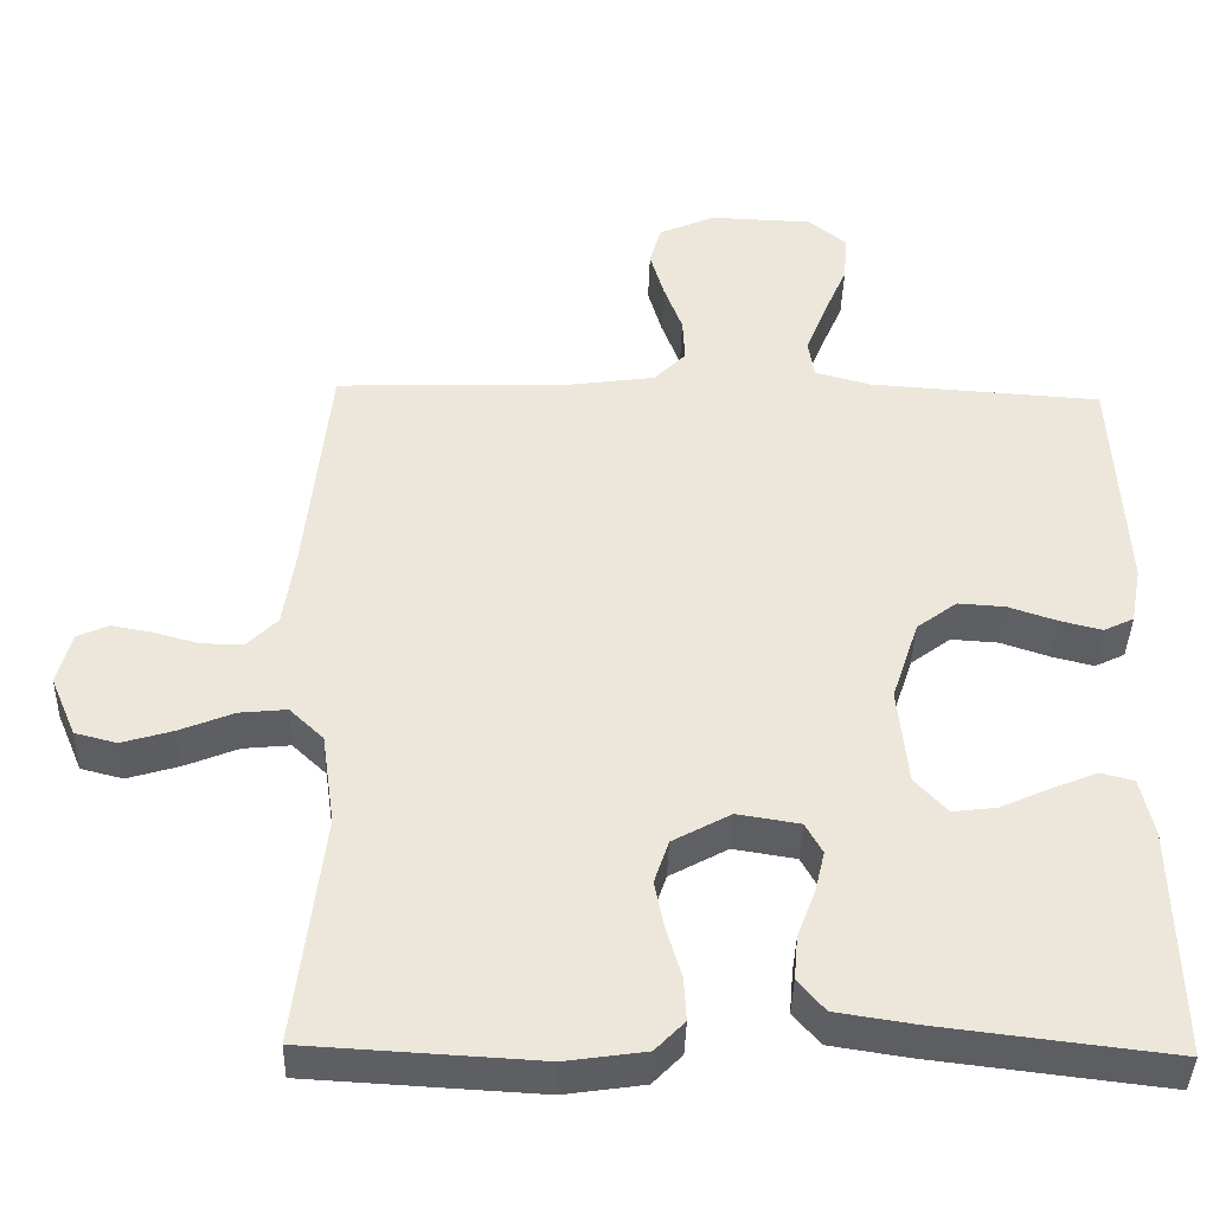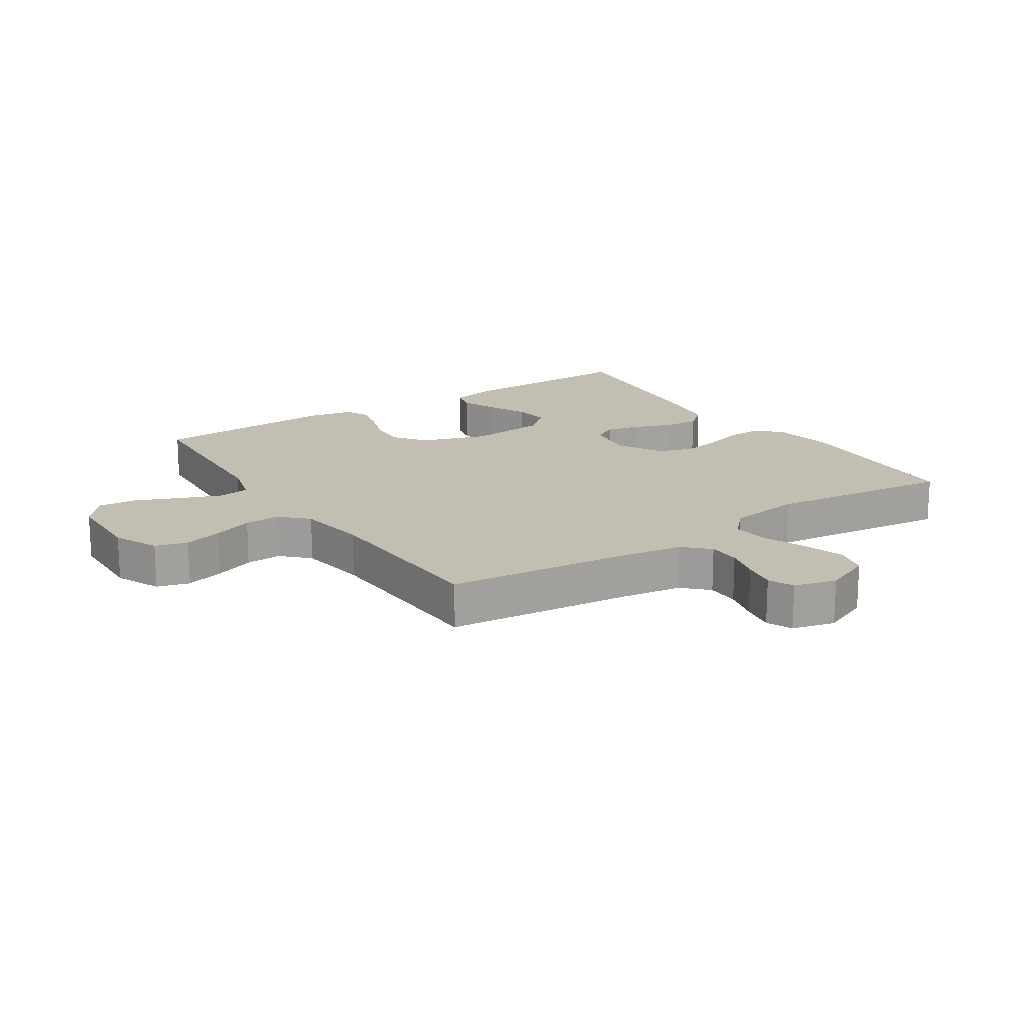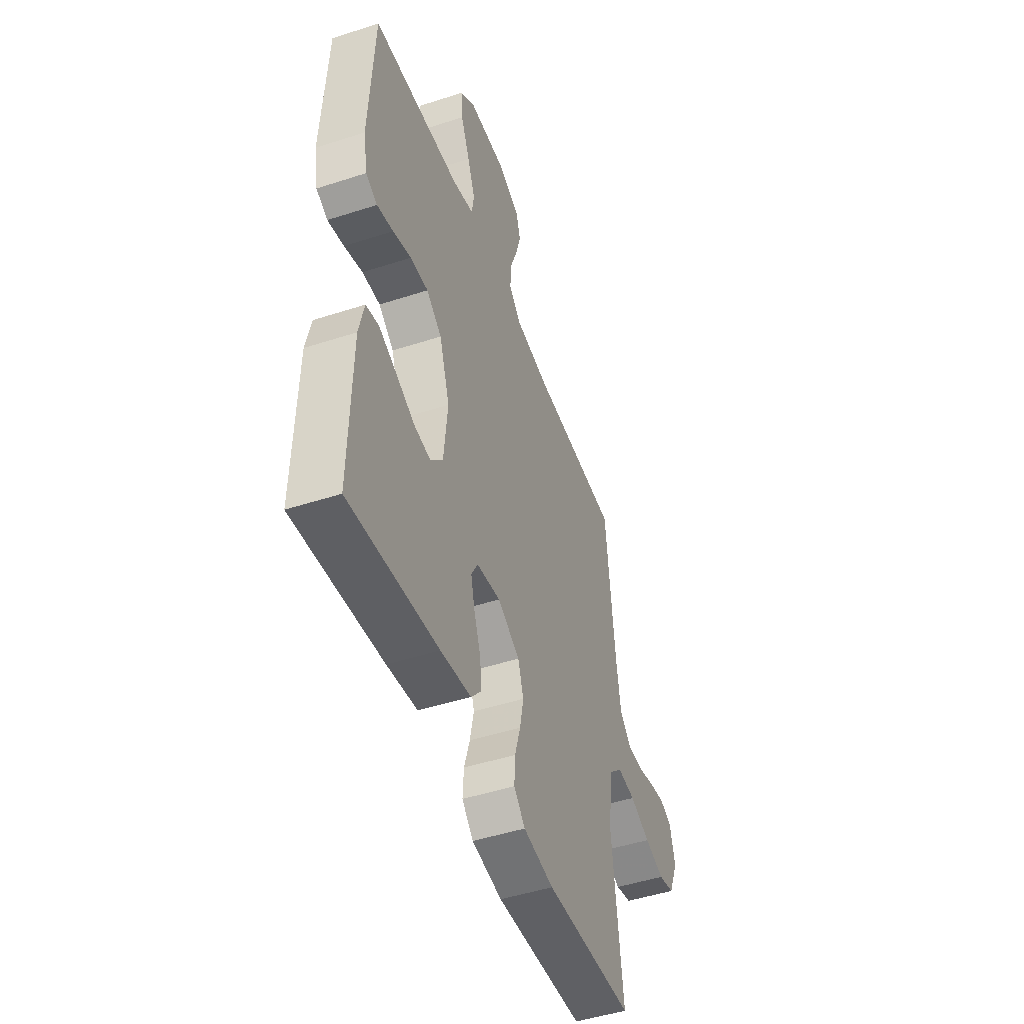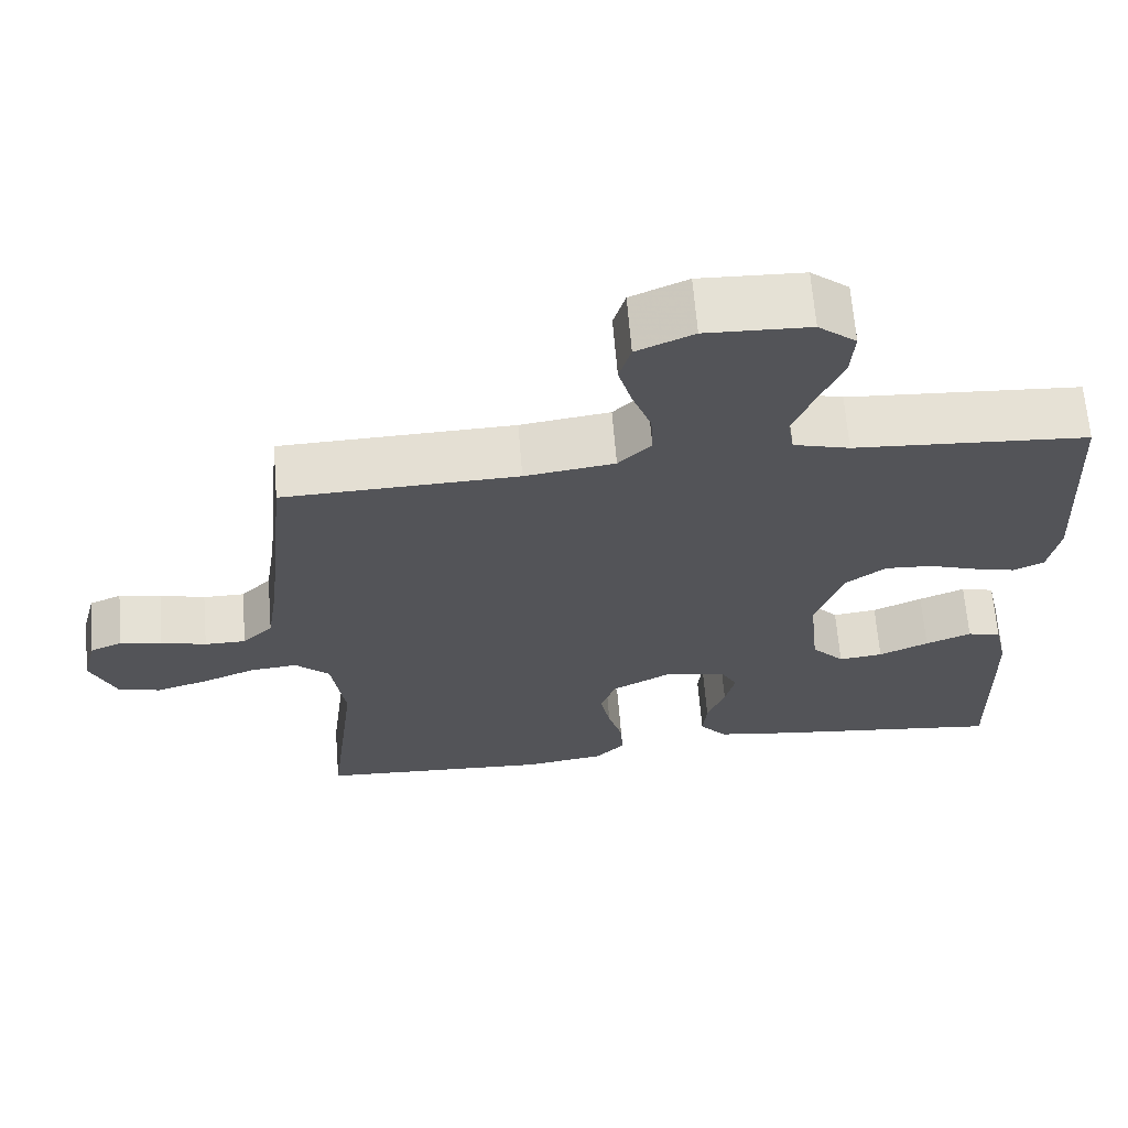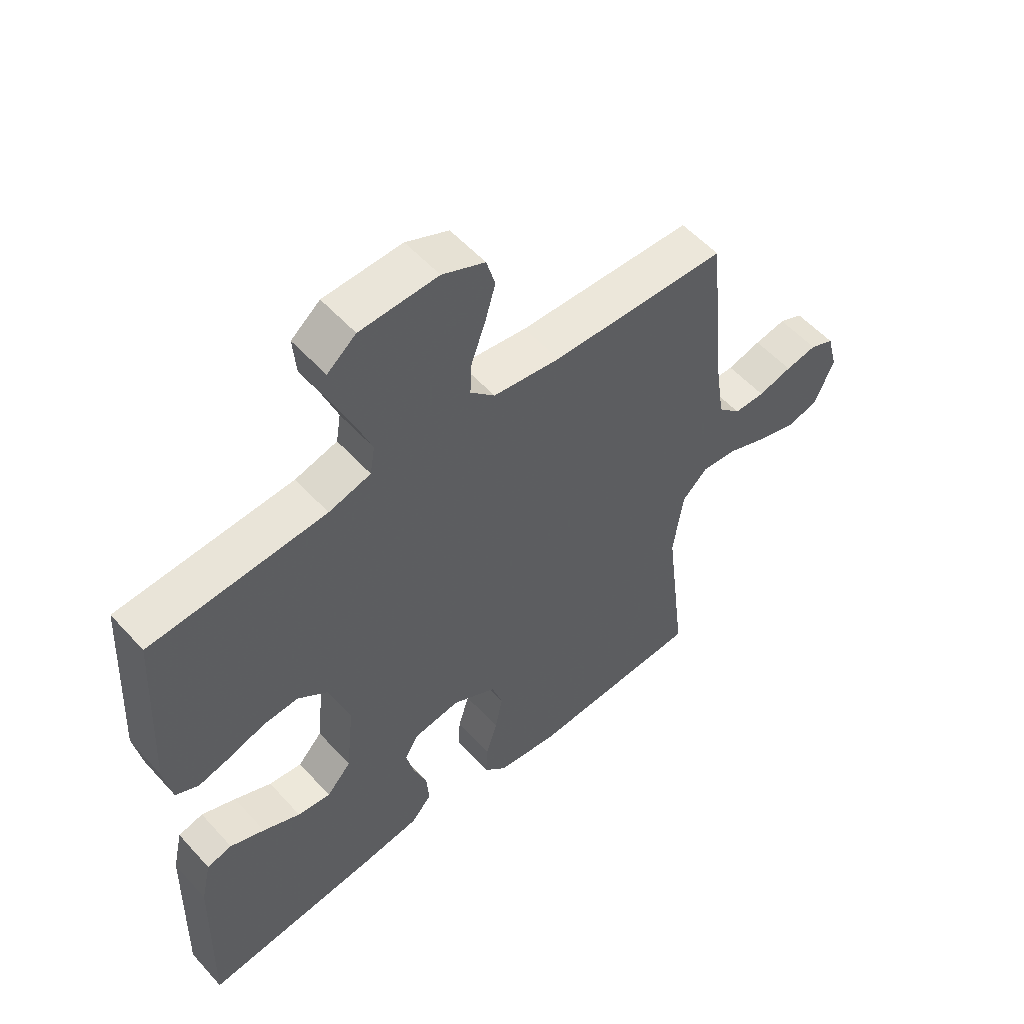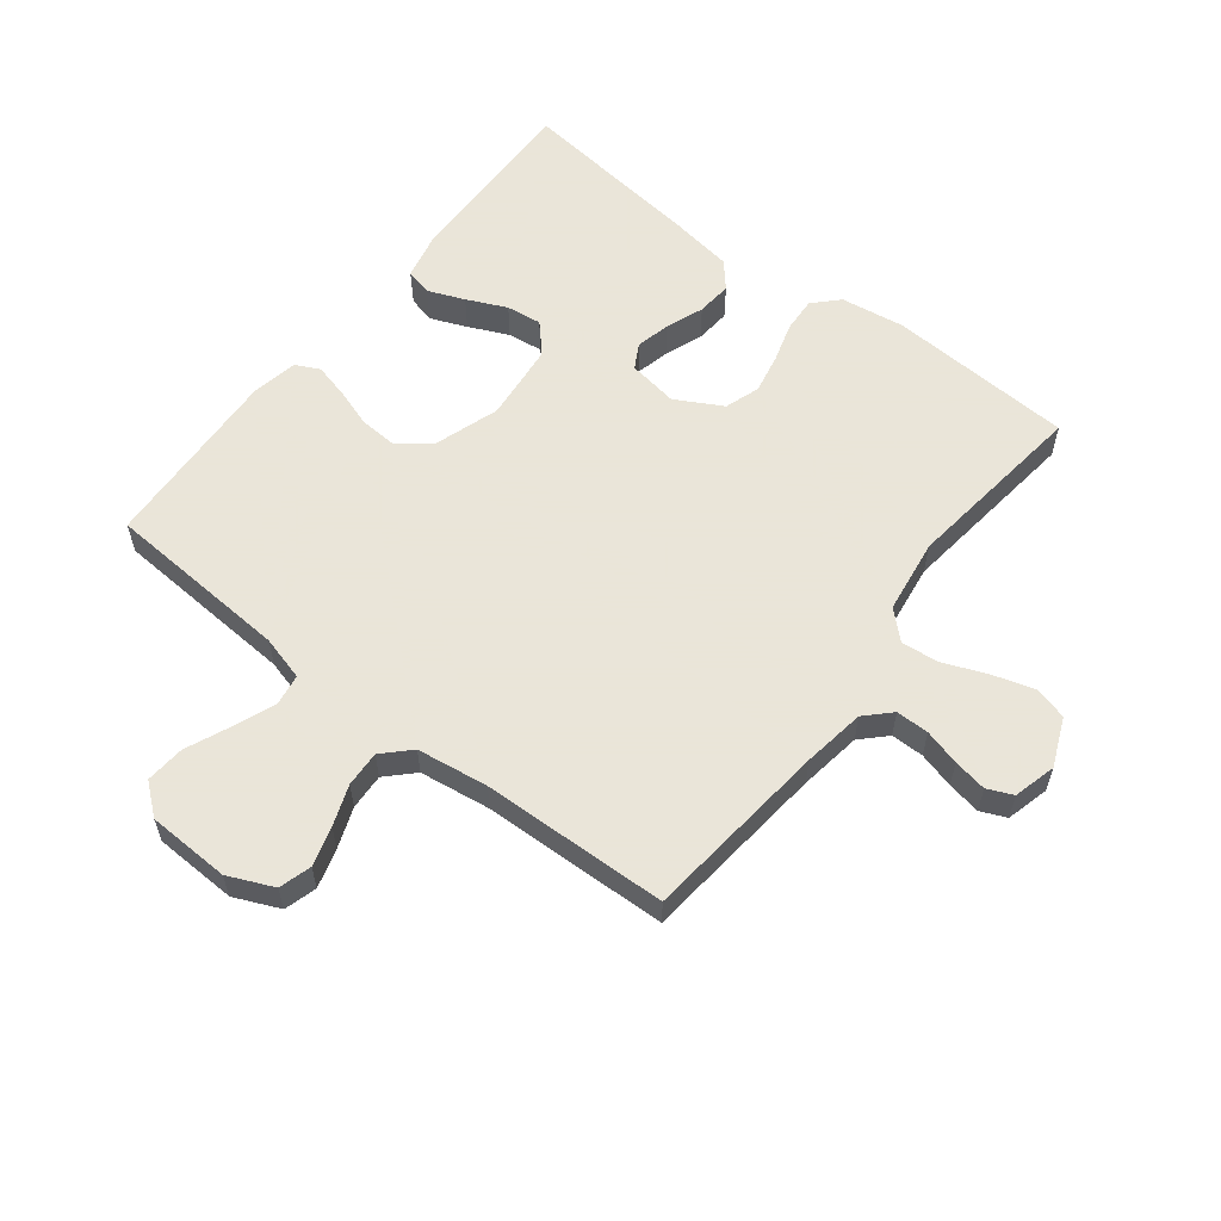
<metadata>
{"format":"obj","ext":"obj","renderer":"f3d","projection":"perspective","resolution":1024,"background":"white","views":[{"elev":-40.1,"azim":178.5,"up":"+Z"},{"elev":17.4,"azim":56.5,"up":"+Y"},{"elev":-48.1,"azim":-70.0,"up":"+Z"},{"elev":65.9,"azim":175.3,"up":"+Z"},{"elev":54.8,"azim":-41.2,"up":"+Z"},{"elev":58.6,"azim":37.8,"up":"+Y"}]}
</metadata>
<code>
v -0.5 0.07 -0.5
v -0.493 0.07 -0.2
v -0.476 0.07 -0.124
v -0.433 0.07 -0.113
v -0.374 0.07 -0.137
v -0.31 0.07 -0.166
v -0.253 0.07 -0.173
v -0.211 0.07 -0.127
v -0.198 0.07 0
v -0.233 0.07 0.106
v -0.285 0.07 0.145
v -0.346 0.07 0.141
v -0.408 0.07 0.12
v -0.463 0.07 0.106
v -0.502 0.07 0.125
v -0.516 0.07 0.2
v -0.5 0.07 0.5
v -0.2 0.07 0.52
v -0.128 0.07 0.54
v -0.12 0.07 0.59
v -0.146 0.07 0.657
v -0.177 0.07 0.729
v -0.182 0.07 0.792
v -0.133 0.07 0.832
v 0 0.07 0.837
v 0.073 0.07 0.805
v 0.088 0.07 0.753
v 0.07 0.07 0.69
v 0.046 0.07 0.625
v 0.043 0.07 0.567
v 0.085 0.07 0.525
v 0.2 0.07 0.509
v 0.5 0.07 0.5
v 0.531 0.07 0.2
v 0.546 0.07 0.1
v 0.585 0.07 0.061
v 0.638 0.07 0.061
v 0.696 0.07 0.077
v 0.75 0.07 0.087
v 0.791 0.07 0.069
v 0.809 0.07 0
v 0.776 0.07 -0.078
v 0.722 0.07 -0.092
v 0.655 0.07 -0.072
v 0.586 0.07 -0.044
v 0.525 0.07 -0.038
v 0.481 0.07 -0.08
v 0.464 0.07 -0.2
v 0.5 0.07 -0.5
v 0.2 0.07 -0.517
v 0.097 0.07 -0.502
v 0.059 0.07 -0.463
v 0.062 0.07 -0.407
v 0.081 0.07 -0.343
v 0.094 0.07 -0.279
v 0.075 0.07 -0.222
v 0 0.07 -0.181
v -0.081 0.07 -0.194
v -0.103 0.07 -0.234
v -0.09 0.07 -0.289
v -0.067 0.07 -0.35
v -0.062 0.07 -0.407
v -0.097 0.07 -0.448
v -0.2 0.07 -0.464
v -0.5 0 -0.5
v -0.493 0 -0.2
v -0.476 0 -0.124
v -0.433 0 -0.113
v -0.374 0 -0.137
v -0.31 0 -0.166
v -0.253 0 -0.173
v -0.211 0 -0.127
v -0.198 0 0
v -0.233 0 0.106
v -0.285 0 0.145
v -0.346 0 0.141
v -0.408 0 0.12
v -0.463 0 0.106
v -0.502 0 0.125
v -0.516 0 0.2
v -0.5 0 0.5
v -0.2 0 0.52
v -0.128 0 0.54
v -0.12 0 0.59
v -0.146 0 0.657
v -0.177 0 0.729
v -0.182 0 0.792
v -0.133 0 0.832
v 0 0 0.837
v 0.073 0 0.805
v 0.088 0 0.753
v 0.07 0 0.69
v 0.046 0 0.625
v 0.043 0 0.567
v 0.085 0 0.525
v 0.2 0 0.509
v 0.5 0 0.5
v 0.531 0 0.2
v 0.546 0 0.1
v 0.585 0 0.061
v 0.638 0 0.061
v 0.696 0 0.077
v 0.75 0 0.087
v 0.791 0 0.069
v 0.809 0 0
v 0.776 0 -0.078
v 0.722 0 -0.092
v 0.655 0 -0.072
v 0.586 0 -0.044
v 0.525 0 -0.038
v 0.481 0 -0.08
v 0.464 0 -0.2
v 0.5 0 -0.5
v 0.2 0 -0.517
v 0.097 0 -0.502
v 0.059 0 -0.463
v 0.062 0 -0.407
v 0.081 0 -0.343
v 0.094 0 -0.279
v 0.075 0 -0.222
v 0 0 -0.181
v -0.081 0 -0.194
v -0.103 0 -0.234
v -0.09 0 -0.289
v -0.067 0 -0.35
v -0.062 0 -0.407
v -0.097 0 -0.448
v -0.2 0 -0.464
f 4 5 6
f 3 4 6
f 2 3 6
f 1 2 6
f 64 1 6
f 63 64 6
f 62 63 6
f 61 62 6
f 60 61 6
f 59 60 6 7
f 58 59 7 8
f 57 58 8 9
f 56 57 9 10
f 52 53 54
f 51 52 54
f 50 51 54
f 49 50 54
f 48 49 54
f 47 48 54 55
f 46 47 55 56
f 43 44 45
f 42 43 45
f 41 42 45
f 40 41 45
f 39 40 45
f 38 39 45
f 37 38 45
f 36 37 45 46
f 46 56 10
f 36 46 10
f 35 36 10
f 32 33 34
f 35 10 11
f 34 35 11
f 32 34 11
f 31 32 11
f 27 28 29
f 26 27 29
f 25 26 29
f 24 25 29
f 23 24 29
f 22 23 29
f 21 22 29
f 20 21 29 30
f 19 20 30 31
f 16 17 18
f 15 16 18
f 14 15 18
f 13 14 18
f 12 13 18
f 18 19 31
f 12 18 31
f 11 12 31
f 70 69 68
f 70 68 67
f 70 67 66
f 70 66 65
f 70 65 128
f 70 128 127
f 70 127 126
f 70 126 125
f 70 125 124
f 71 70 124 123
f 72 71 123 122
f 73 72 122 121
f 74 73 121 120
f 118 117 116
f 118 116 115
f 118 115 114
f 118 114 113
f 118 113 112
f 119 118 112 111
f 120 119 111 110
f 109 108 107
f 109 107 106
f 109 106 105
f 109 105 104
f 109 104 103
f 109 103 102
f 109 102 101
f 110 109 101 100
f 74 120 110
f 74 110 100
f 74 100 99
f 98 97 96
f 75 74 99
f 75 99 98
f 75 98 96
f 75 96 95
f 93 92 91
f 93 91 90
f 93 90 89
f 93 89 88
f 93 88 87
f 93 87 86
f 93 86 85
f 94 93 85 84
f 95 94 84 83
f 82 81 80
f 82 80 79
f 82 79 78
f 82 78 77
f 82 77 76
f 95 83 82
f 95 82 76
f 95 76 75
f 1 65 66 2
f 2 66 67 3
f 3 67 68 4
f 4 68 69 5
f 5 69 70 6
f 6 70 71 7
f 7 71 72 8
f 8 72 73 9
f 9 73 74 10
f 10 74 75 11
f 11 75 76 12
f 12 76 77 13
f 13 77 78 14
f 14 78 79 15
f 15 79 80 16
f 16 80 81 17
f 17 81 82 18
f 18 82 83 19
f 19 83 84 20
f 20 84 85 21
f 21 85 86 22
f 22 86 87 23
f 23 87 88 24
f 24 88 89 25
f 25 89 90 26
f 26 90 91 27
f 27 91 92 28
f 28 92 93 29
f 29 93 94 30
f 30 94 95 31
f 31 95 96 32
f 32 96 97 33
f 33 97 98 34
f 34 98 99 35
f 35 99 100 36
f 36 100 101 37
f 37 101 102 38
f 38 102 103 39
f 39 103 104 40
f 40 104 105 41
f 41 105 106 42
f 42 106 107 43
f 43 107 108 44
f 44 108 109 45
f 45 109 110 46
f 46 110 111 47
f 47 111 112 48
f 48 112 113 49
f 49 113 114 50
f 50 114 115 51
f 51 115 116 52
f 52 116 117 53
f 53 117 118 54
f 54 118 119 55
f 55 119 120 56
f 56 120 121 57
f 57 121 122 58
f 58 122 123 59
f 59 123 124 60
f 60 124 125 61
f 61 125 126 62
f 62 126 127 63
f 63 127 128 64
f 64 128 65 1

</code>
